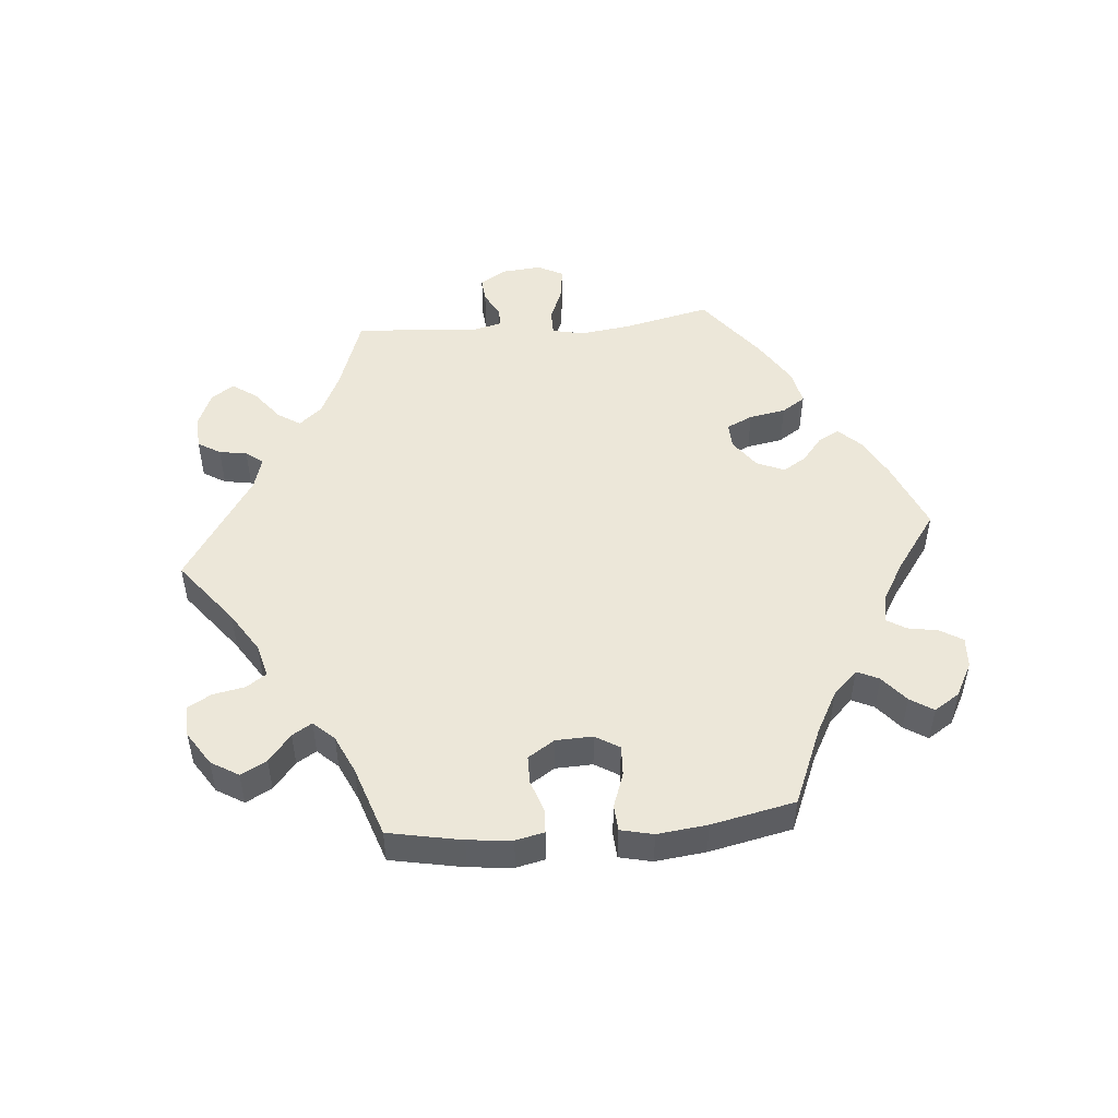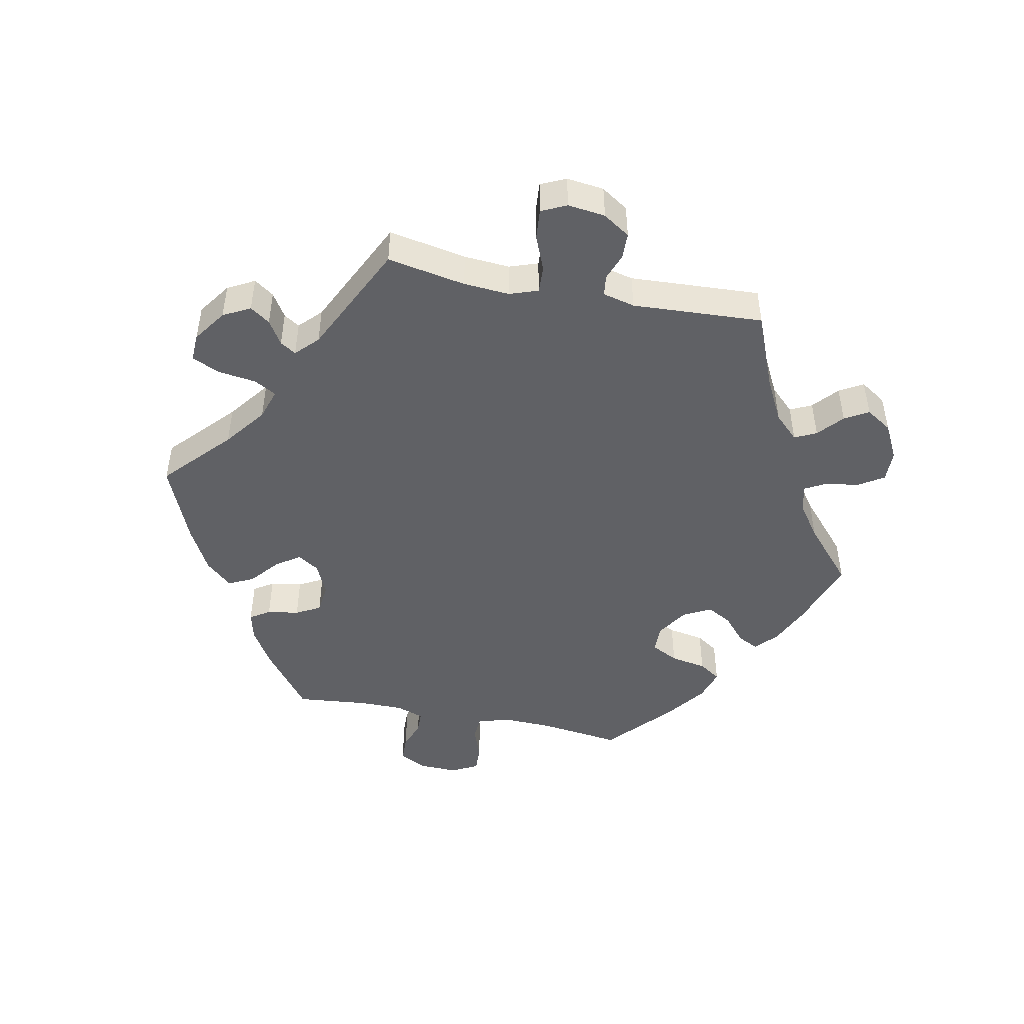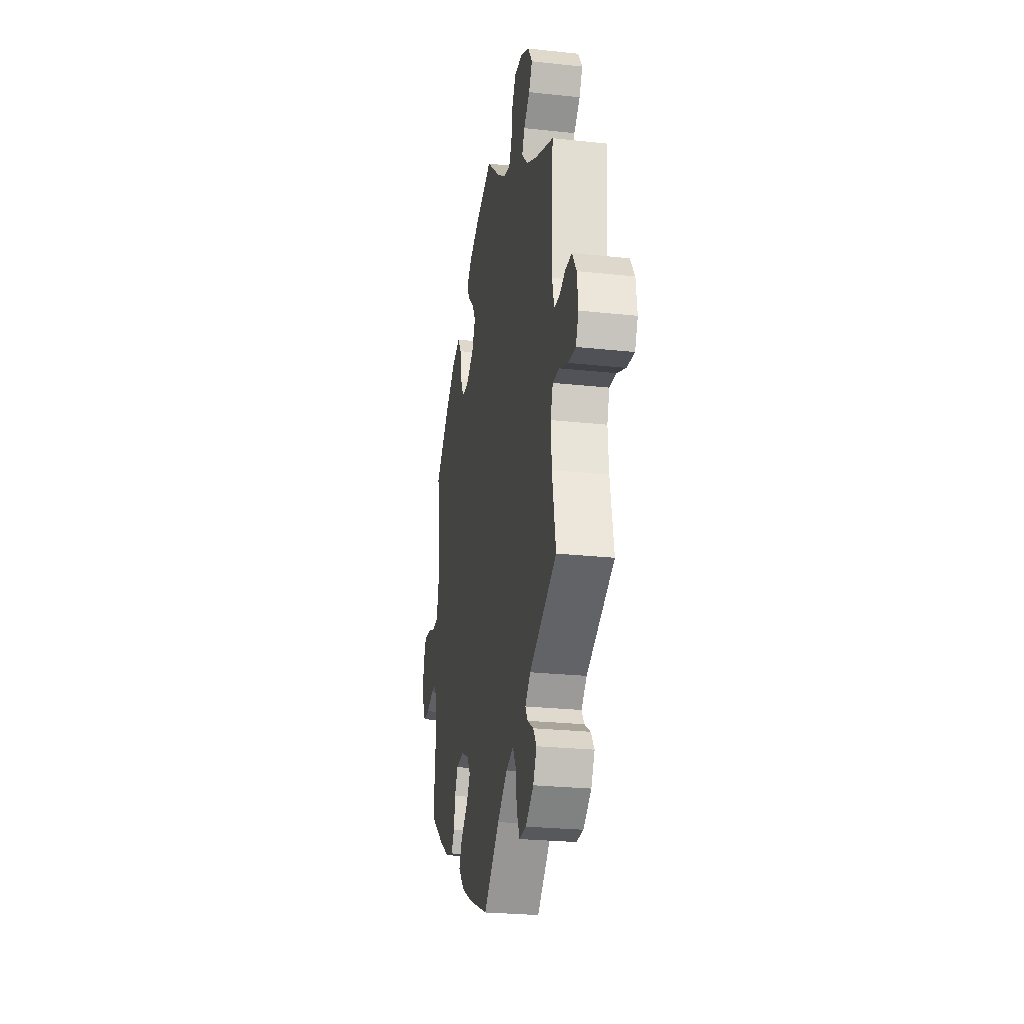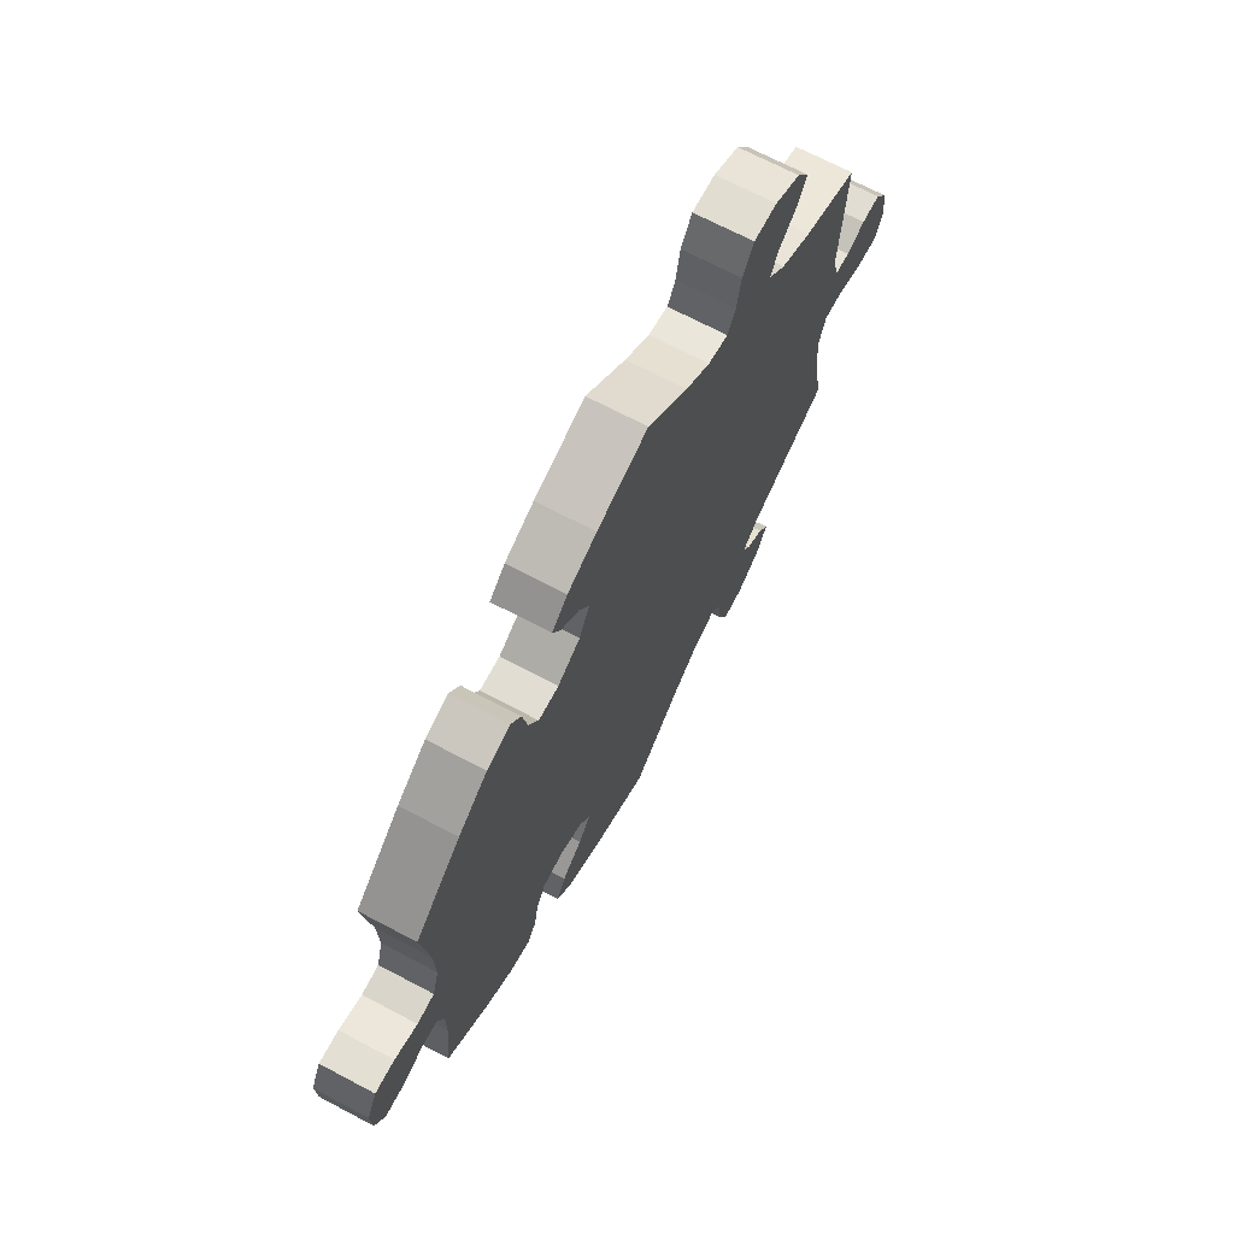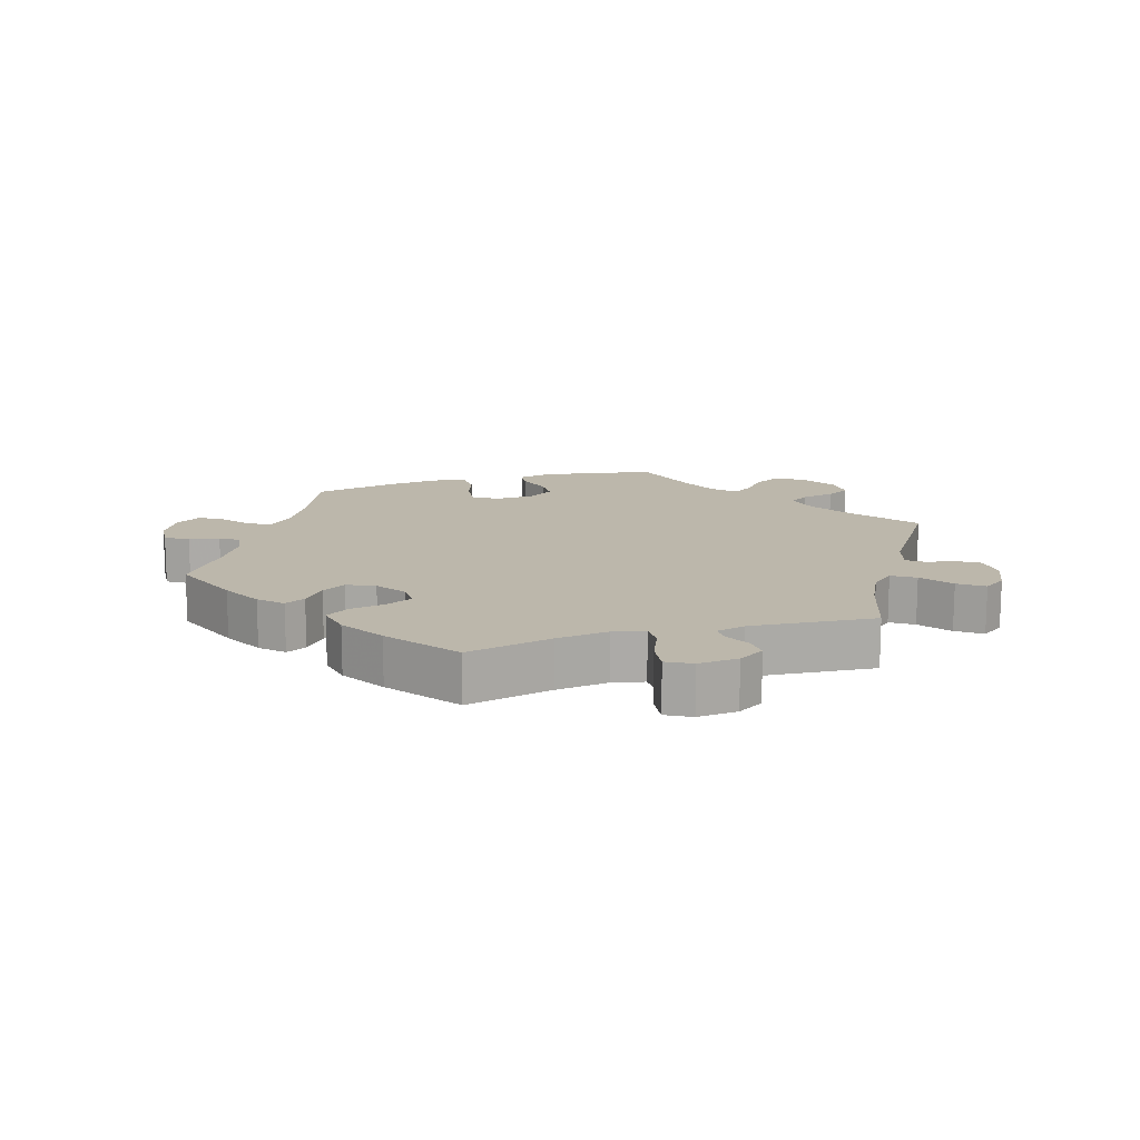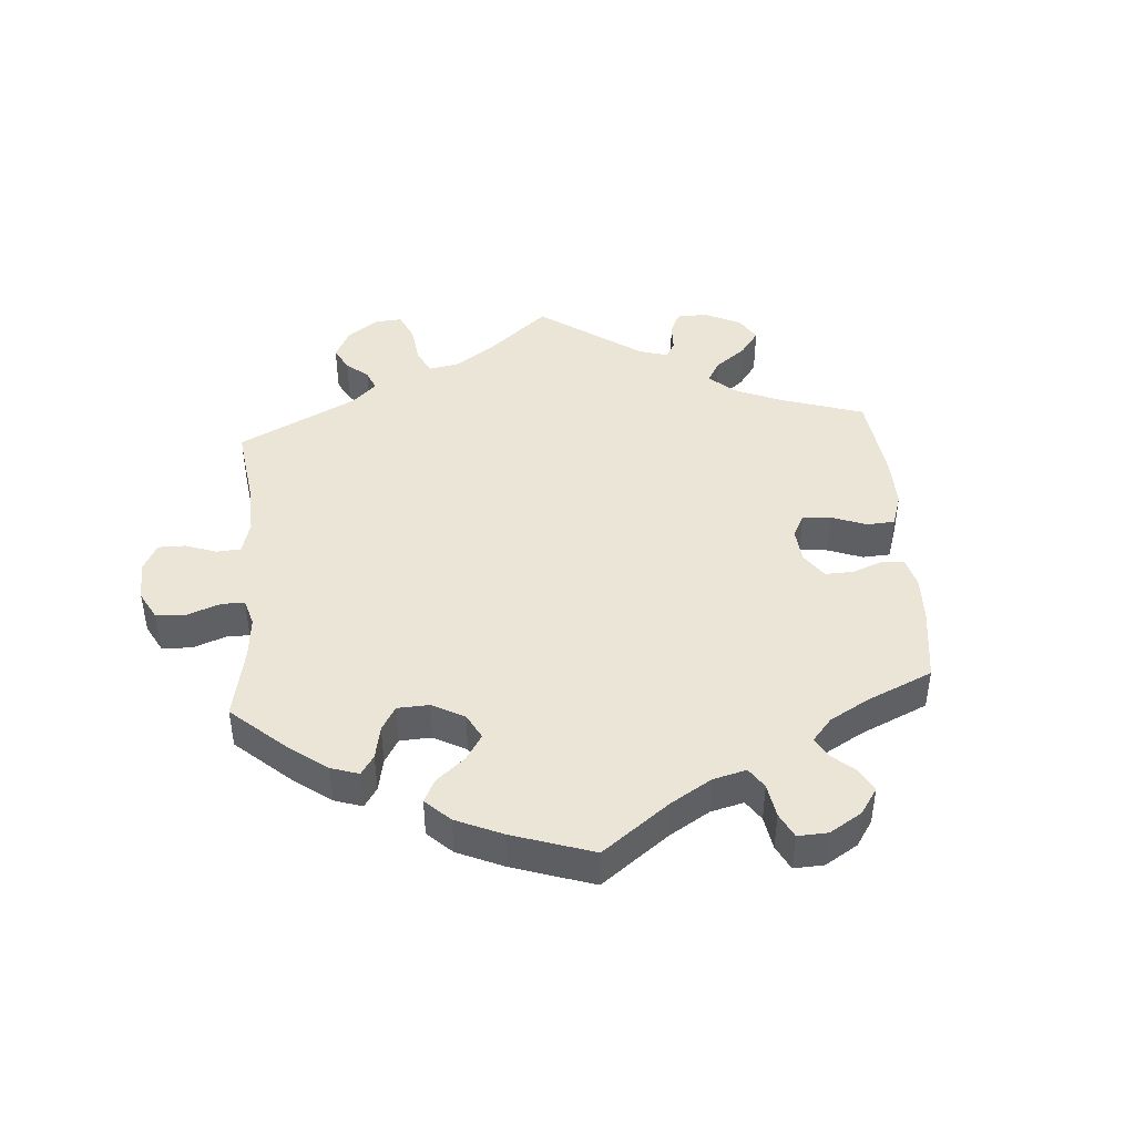
<metadata>
{"format":"obj","ext":"obj","renderer":"f3d","projection":"perspective","resolution":1024,"background":"white","views":[{"elev":49.8,"azim":24.9,"up":"+Y"},{"elev":-47.1,"azim":-101.4,"up":"+Y"},{"elev":-25.3,"azim":-99.9,"up":"+Z"},{"elev":69.6,"azim":117.8,"up":"+Z"},{"elev":14.3,"azim":-166.4,"up":"+Y"},{"elev":44.4,"azim":55.7,"up":"+Y"}]}
</metadata>
<code>
v 0.408 0.07 -0.359
v 0.349 0.07 -0.395
v 0.304 0.07 -0.406
v 0.285 0.07 -0.376
v 0.277 0.07 -0.328
v 0.257 0.07 -0.291
v 0.211 0.07 -0.286
v 0.162 0.07 -0.308
v 0.141 0.07 -0.341
v 0.166 0.07 -0.377
v 0.209 0.07 -0.413
v 0.228 0.07 -0.451
v 0.192 0.07 -0.491
v 0.122 0.07 -0.528
v 0 0.07 -0.578
v -0.099 0.07 -0.487
v -0.162 0.07 -0.439
v -0.209 0.07 -0.424
v -0.228 0.07 -0.457
v -0.236 0.07 -0.515
v -0.255 0.07 -0.558
v -0.298 0.07 -0.556
v -0.348 0.07 -0.521
v -0.37 0.07 -0.48
v -0.349 0.07 -0.45
v -0.312 0.07 -0.427
v -0.297 0.07 -0.403
v -0.33 0.07 -0.371
v -0.501 0.07 -0.289
v -0.479 0.07 -0.17
v -0.474 0.07 -0.1
v -0.489 0.07 -0.057
v -0.53 0.07 -0.059
v -0.584 0.07 -0.081
v -0.63 0.07 -0.085
v -0.648 0.07 -0.047
v -0.641 0.07 0.01
v -0.614 0.07 0.051
v -0.574 0.07 0.052
v -0.534 0.07 0.037
v -0.502 0.07 0.041
v -0.49 0.07 0.09
v -0.501 0.07 0.289
v -0.385 0.07 0.336
v -0.32 0.07 0.37
v -0.284 0.07 0.407
v -0.3 0.07 0.44
v -0.338 0.07 0.473
v -0.359 0.07 0.509
v -0.333 0.07 0.549
v -0.279 0.07 0.577
v -0.23 0.07 0.578
v -0.206 0.07 0.54
v -0.197 0.07 0.487
v -0.18 0.07 0.456
v -0.138 0.07 0.466
v -0.086 0.07 0.503
v -0.001 0.07 0.578
v 0.107 0.07 0.541
v 0.169 0.07 0.513
v 0.202 0.07 0.483
v 0.186 0.07 0.451
v 0.147 0.07 0.417
v 0.126 0.07 0.38
v 0.148 0.07 0.337
v 0.196 0.07 0.307
v 0.239 0.07 0.308
v 0.26 0.07 0.349
v 0.27 0.07 0.404
v 0.292 0.07 0.437
v 0.341 0.07 0.422
v 0.403 0.07 0.376
v 0.5 0.07 0.289
v 0.484 0.07 0.163
v 0.482 0.07 0.09
v 0.496 0.07 0.04
v 0.533 0.07 0.037
v 0.582 0.07 0.055
v 0.624 0.07 0.057
v 0.645 0.07 0.016
v 0.643 0.07 -0.042
v 0.622 0.07 -0.084
v 0.582 0.07 -0.085
v 0.538 0.07 -0.069
v 0.504 0.07 -0.07
v 0.489 0.07 -0.112
v 0.489 0.07 -0.178
v 0.5 0.07 -0.289
v 0.408 0 -0.359
v 0.349 0 -0.395
v 0.304 0 -0.406
v 0.285 0 -0.376
v 0.277 0 -0.328
v 0.257 0 -0.291
v 0.211 0 -0.286
v 0.162 0 -0.308
v 0.141 0 -0.341
v 0.166 0 -0.377
v 0.209 0 -0.413
v 0.228 0 -0.451
v 0.192 0 -0.491
v 0.122 0 -0.528
v 0 0 -0.578
v -0.099 0 -0.487
v -0.162 0 -0.439
v -0.209 0 -0.424
v -0.228 0 -0.457
v -0.236 0 -0.515
v -0.255 0 -0.558
v -0.298 0 -0.556
v -0.348 0 -0.521
v -0.37 0 -0.48
v -0.349 0 -0.45
v -0.312 0 -0.427
v -0.297 0 -0.403
v -0.33 0 -0.371
v -0.501 0 -0.289
v -0.479 0 -0.17
v -0.474 0 -0.1
v -0.489 0 -0.057
v -0.53 0 -0.059
v -0.584 0 -0.081
v -0.63 0 -0.085
v -0.648 0 -0.047
v -0.641 0 0.01
v -0.614 0 0.051
v -0.574 0 0.052
v -0.534 0 0.037
v -0.502 0 0.041
v -0.49 0 0.09
v -0.501 0 0.289
v -0.385 0 0.336
v -0.32 0 0.37
v -0.284 0 0.407
v -0.3 0 0.44
v -0.338 0 0.473
v -0.359 0 0.509
v -0.333 0 0.549
v -0.279 0 0.577
v -0.23 0 0.578
v -0.206 0 0.54
v -0.197 0 0.487
v -0.18 0 0.456
v -0.138 0 0.466
v -0.086 0 0.503
v -0.001 0 0.578
v 0.107 0 0.541
v 0.169 0 0.513
v 0.202 0 0.483
v 0.186 0 0.451
v 0.147 0 0.417
v 0.126 0 0.38
v 0.148 0 0.337
v 0.196 0 0.307
v 0.239 0 0.308
v 0.26 0 0.349
v 0.27 0 0.404
v 0.292 0 0.437
v 0.341 0 0.422
v 0.403 0 0.376
v 0.5 0 0.289
v 0.484 0 0.163
v 0.482 0 0.09
v 0.496 0 0.04
v 0.533 0 0.037
v 0.582 0 0.055
v 0.624 0 0.057
v 0.645 0 0.016
v 0.643 0 -0.042
v 0.622 0 -0.084
v 0.582 0 -0.085
v 0.538 0 -0.069
v 0.504 0 -0.07
v 0.489 0 -0.112
v 0.489 0 -0.178
v 0.5 0 -0.289
f 87 88 1 2
f 86 87 2 3
f 85 86 3 4
f 81 82 83 84
f 81 84 85
f 80 81 85
f 77 78 79 80
f 76 77 80 85
f 75 76 85 4
f 71 72 73 74
f 68 69 70 71
f 67 68 71 74
f 66 67 74 75
f 60 61 62 63
f 60 63 64
f 57 58 59 60
f 56 57 60 64
f 55 56 64 65
f 51 52 53 54
f 51 54 55
f 50 51 55
f 47 48 49 50
f 46 47 50 55
f 45 46 55 65
f 42 43 44
f 41 42 44 45
f 37 38 39 40
f 37 40 41
f 36 37 41
f 33 34 35 36
f 32 33 36 41
f 31 32 41 45
f 28 29 30
f 27 28 30 31
f 23 24 25 26
f 23 26 27
f 22 23 27
f 19 20 21 22
f 18 19 22 27
f 13 14 15 16
f 13 16 17
f 10 11 12 13
f 9 10 13 17
f 8 9 17 18
f 66 75 4 5
f 65 66 5 6
f 45 65 6 7
f 18 27 31 45
f 7 8 18 45
f 90 89 176 175
f 91 90 175 174
f 92 91 174 173
f 172 171 170 169
f 173 172 169
f 173 169 168
f 168 167 166 165
f 173 168 165 164
f 92 173 164 163
f 162 161 160 159
f 159 158 157 156
f 162 159 156 155
f 163 162 155 154
f 151 150 149 148
f 152 151 148
f 148 147 146 145
f 152 148 145 144
f 153 152 144 143
f 142 141 140 139
f 143 142 139
f 143 139 138
f 138 137 136 135
f 143 138 135 134
f 153 143 134 133
f 132 131 130
f 133 132 130 129
f 128 127 126 125
f 129 128 125
f 129 125 124
f 124 123 122 121
f 129 124 121 120
f 133 129 120 119
f 118 117 116
f 119 118 116 115
f 114 113 112 111
f 115 114 111
f 115 111 110
f 110 109 108 107
f 115 110 107 106
f 104 103 102 101
f 105 104 101
f 101 100 99 98
f 105 101 98 97
f 106 105 97 96
f 93 92 163 154
f 94 93 154 153
f 95 94 153 133
f 133 119 115 106
f 133 106 96 95
f 1 89 90 2
f 2 90 91 3
f 3 91 92 4
f 4 92 93 5
f 5 93 94 6
f 6 94 95 7
f 7 95 96 8
f 8 96 97 9
f 9 97 98 10
f 10 98 99 11
f 11 99 100 12
f 12 100 101 13
f 13 101 102 14
f 14 102 103 15
f 15 103 104 16
f 16 104 105 17
f 17 105 106 18
f 18 106 107 19
f 19 107 108 20
f 20 108 109 21
f 21 109 110 22
f 22 110 111 23
f 23 111 112 24
f 24 112 113 25
f 25 113 114 26
f 26 114 115 27
f 27 115 116 28
f 28 116 117 29
f 29 117 118 30
f 30 118 119 31
f 31 119 120 32
f 32 120 121 33
f 33 121 122 34
f 34 122 123 35
f 35 123 124 36
f 36 124 125 37
f 37 125 126 38
f 38 126 127 39
f 39 127 128 40
f 40 128 129 41
f 41 129 130 42
f 42 130 131 43
f 43 131 132 44
f 44 132 133 45
f 45 133 134 46
f 46 134 135 47
f 47 135 136 48
f 48 136 137 49
f 49 137 138 50
f 50 138 139 51
f 51 139 140 52
f 52 140 141 53
f 53 141 142 54
f 54 142 143 55
f 55 143 144 56
f 56 144 145 57
f 57 145 146 58
f 58 146 147 59
f 59 147 148 60
f 60 148 149 61
f 61 149 150 62
f 62 150 151 63
f 63 151 152 64
f 64 152 153 65
f 65 153 154 66
f 66 154 155 67
f 67 155 156 68
f 68 156 157 69
f 69 157 158 70
f 70 158 159 71
f 71 159 160 72
f 72 160 161 73
f 73 161 162 74
f 74 162 163 75
f 75 163 164 76
f 76 164 165 77
f 77 165 166 78
f 78 166 167 79
f 79 167 168 80
f 80 168 169 81
f 81 169 170 82
f 82 170 171 83
f 83 171 172 84
f 84 172 173 85
f 85 173 174 86
f 86 174 175 87
f 87 175 176 88
f 88 176 89 1

</code>
